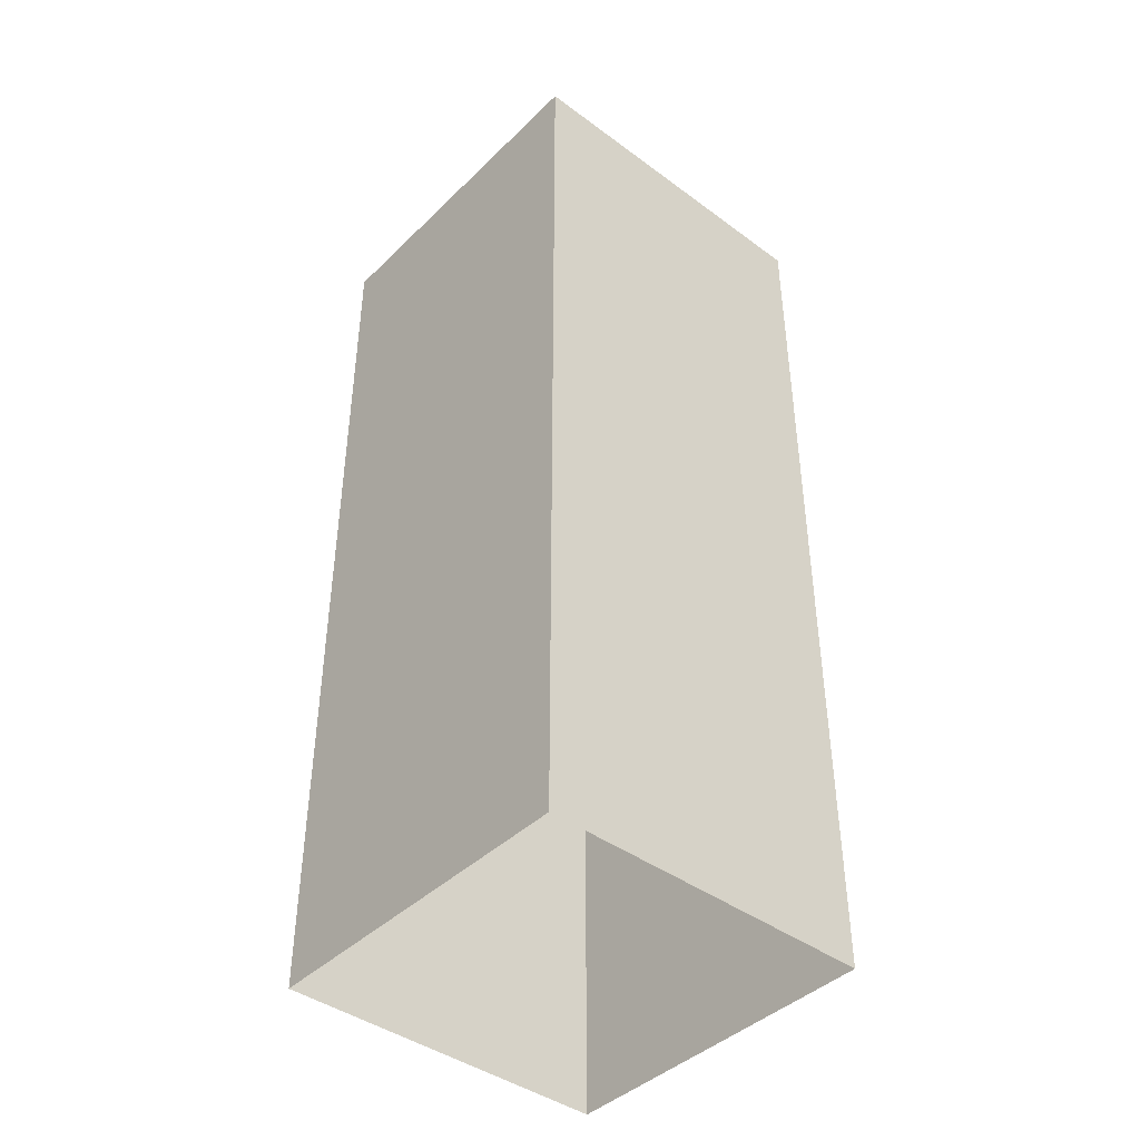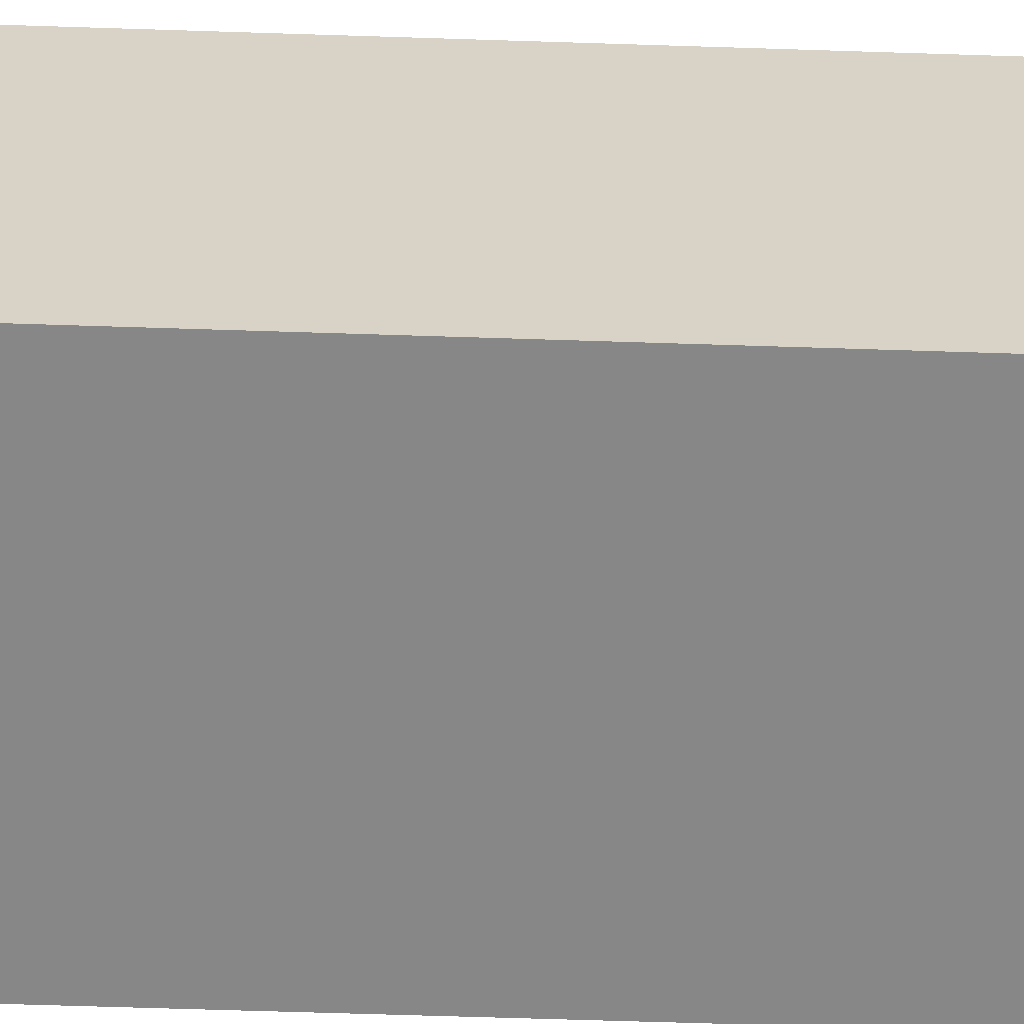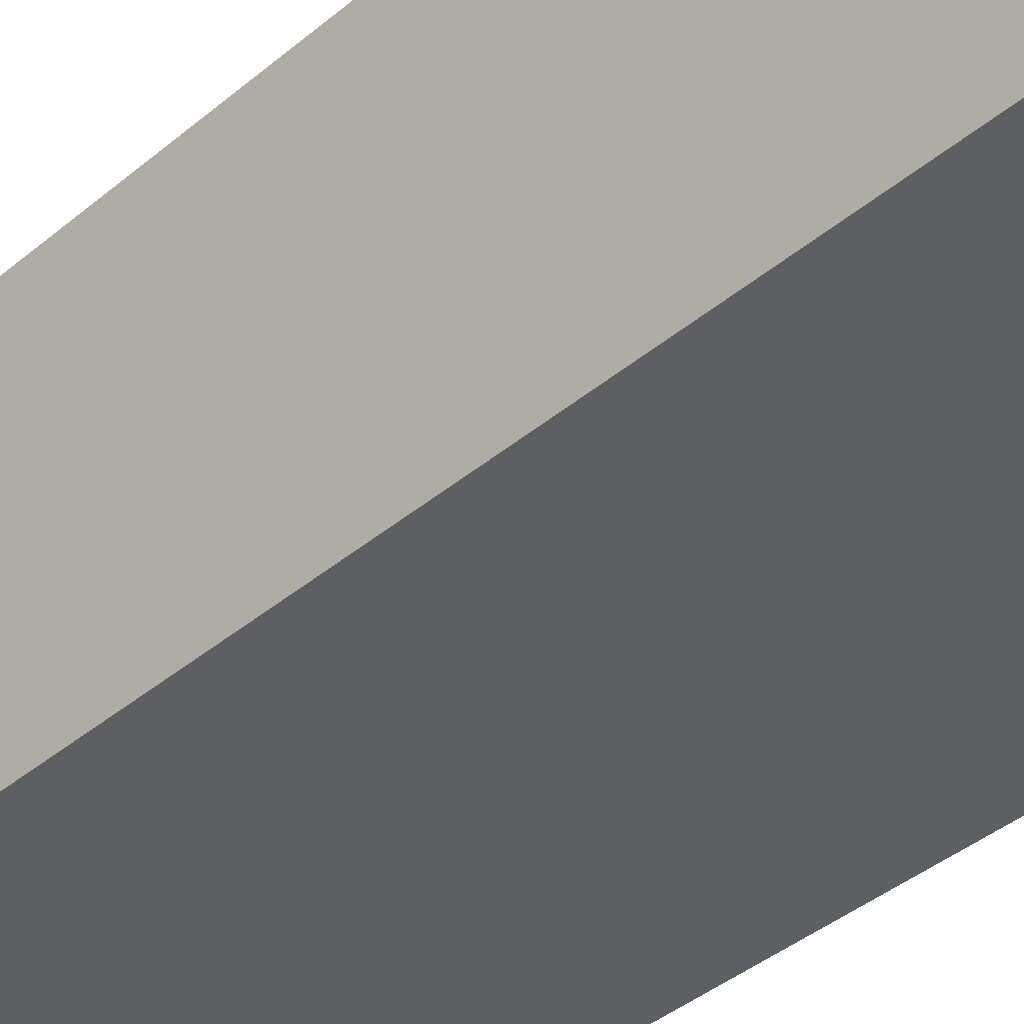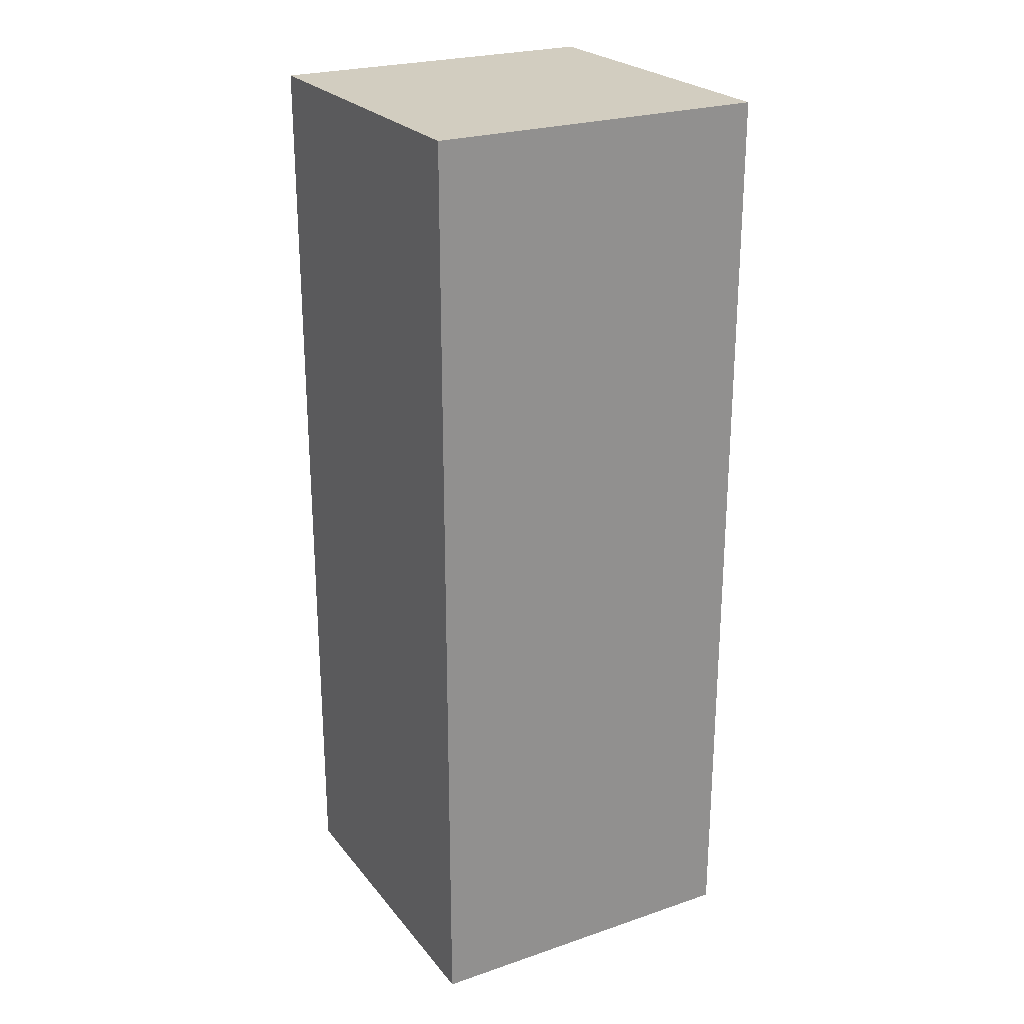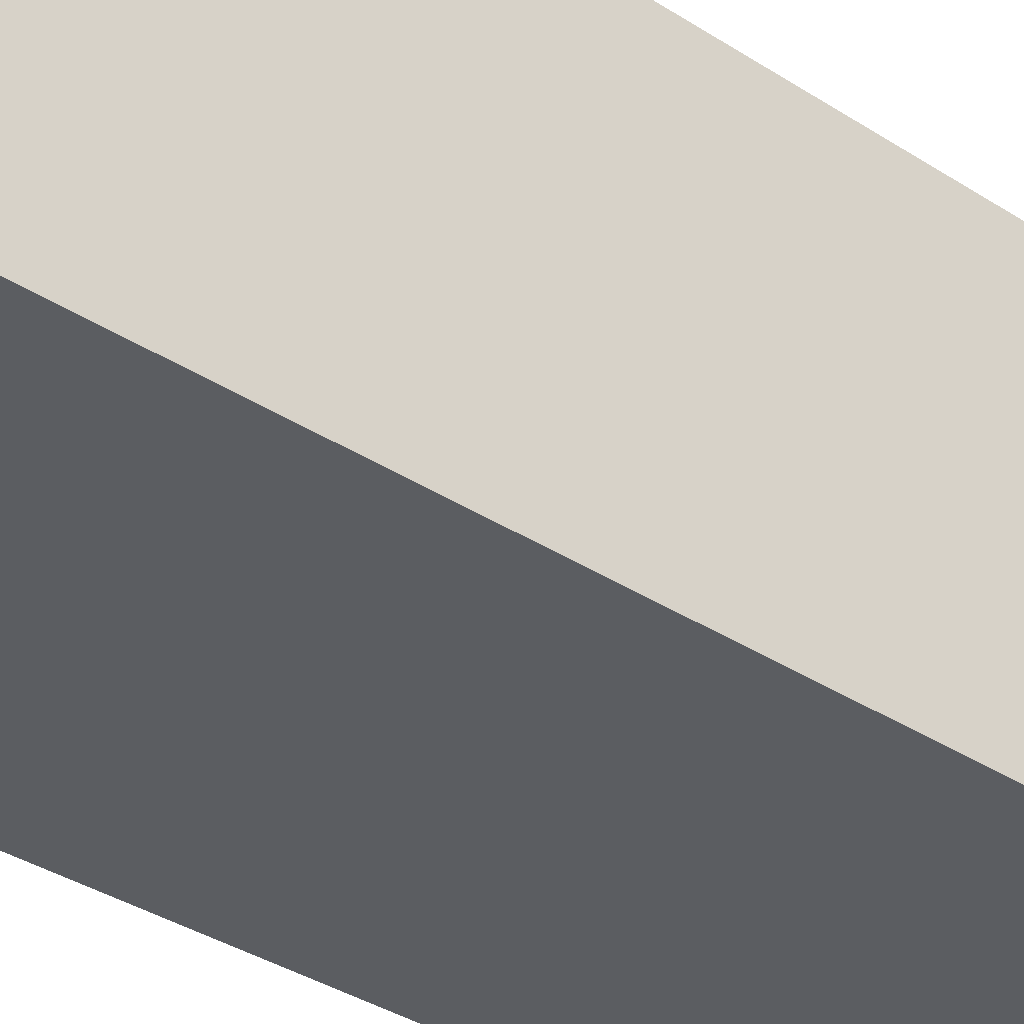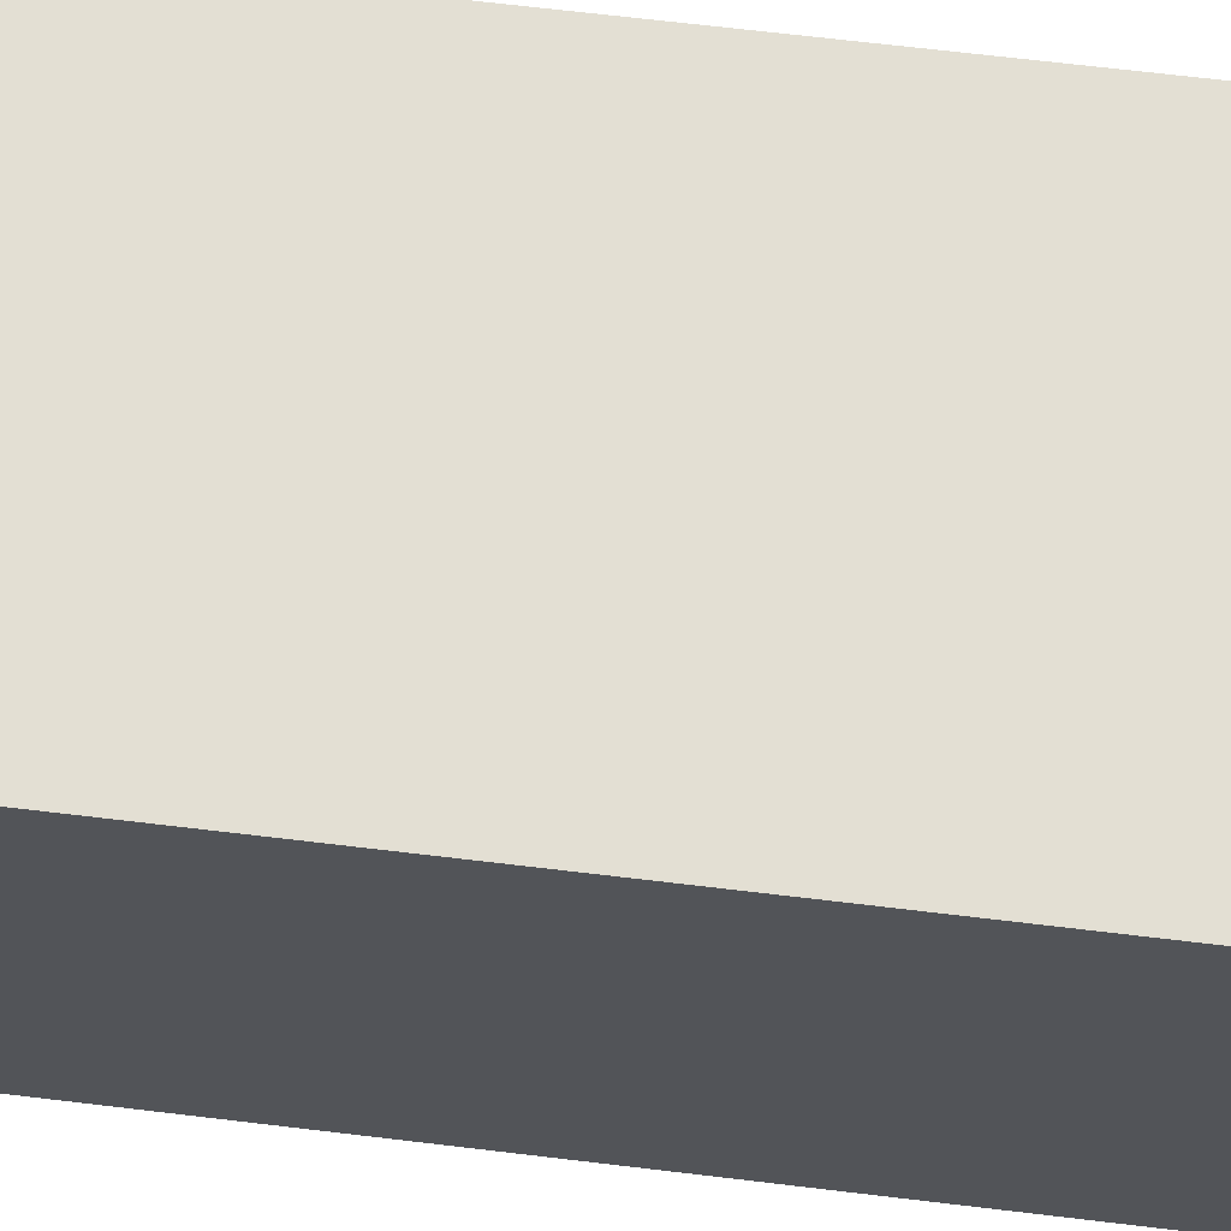
<metadata>
{"format":"obj","ext":"obj","renderer":"f3d","projection":"perspective","resolution":1024,"background":"white","views":[{"elev":-42.6,"azim":48.8,"up":"+Y"},{"elev":-62.5,"azim":-91.9,"up":"+Z"},{"elev":-40.0,"azim":-44.0,"up":"+Z"},{"elev":24.5,"azim":61.0,"up":"+Y"},{"elev":-35.7,"azim":49.4,"up":"+Z"},{"elev":66.9,"azim":96.9,"up":"+Z"}]}
</metadata>
<code>
o cube4
g cube4
v -0.2074 0.000371 -0.1949
v 0.1976 0.000371 -0.1949
v -0.2074 1.121 -0.1949
v 0.1976 1.121 -0.1949
v -0.2074 0.000371 0.21
v 0.1976 0.000371 0.21
v -0.2074 1.121 0.21
v 0.1976 1.121 0.21
f 1 3 4 2
f 5 6 8 7
f 1 5 7 3
f 2 4 8 6
f 8 4 3 7

</code>
